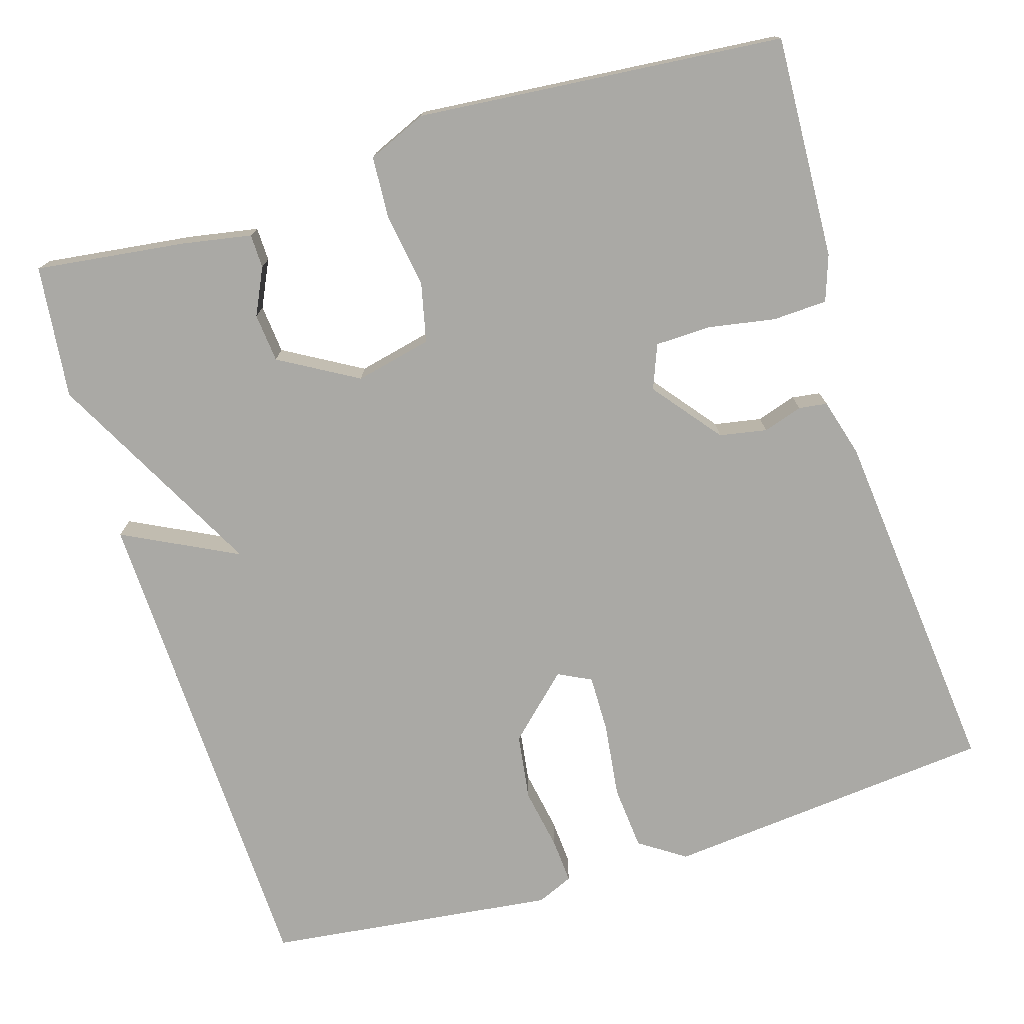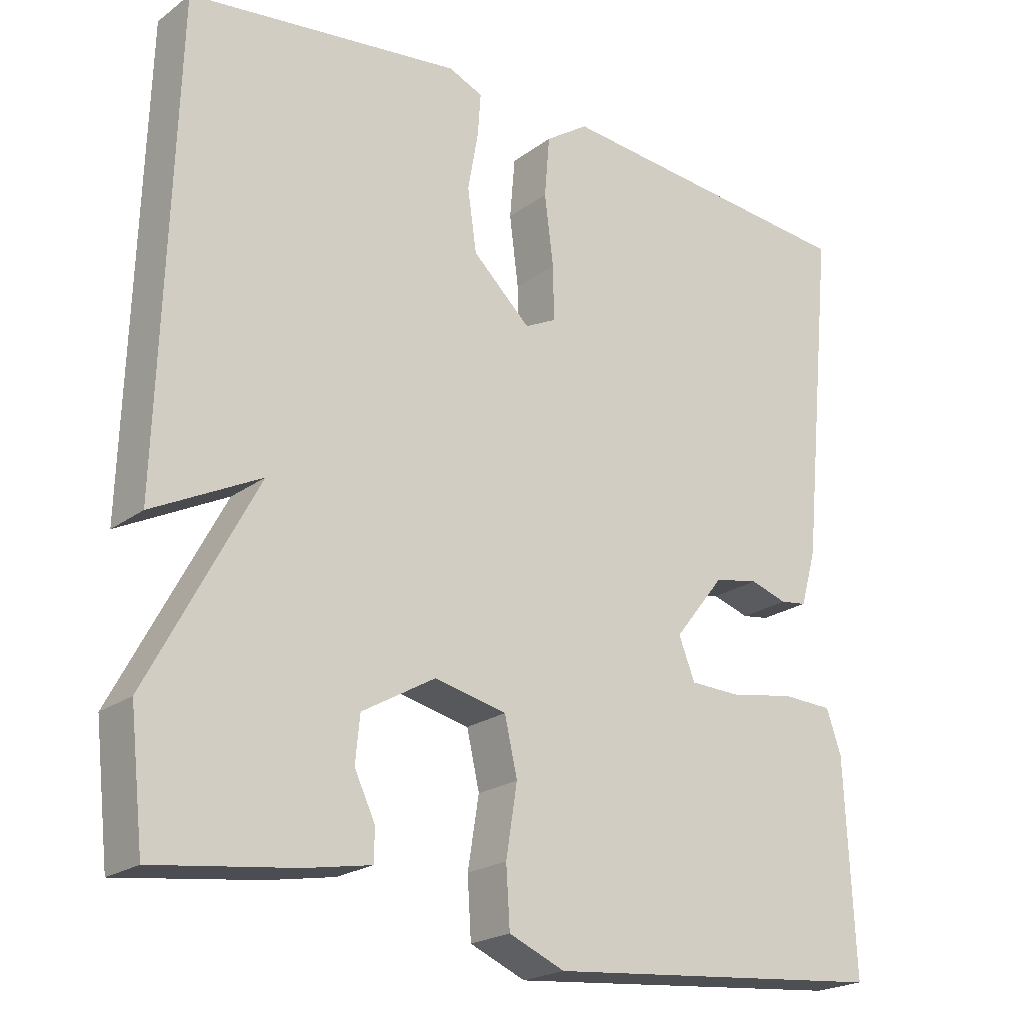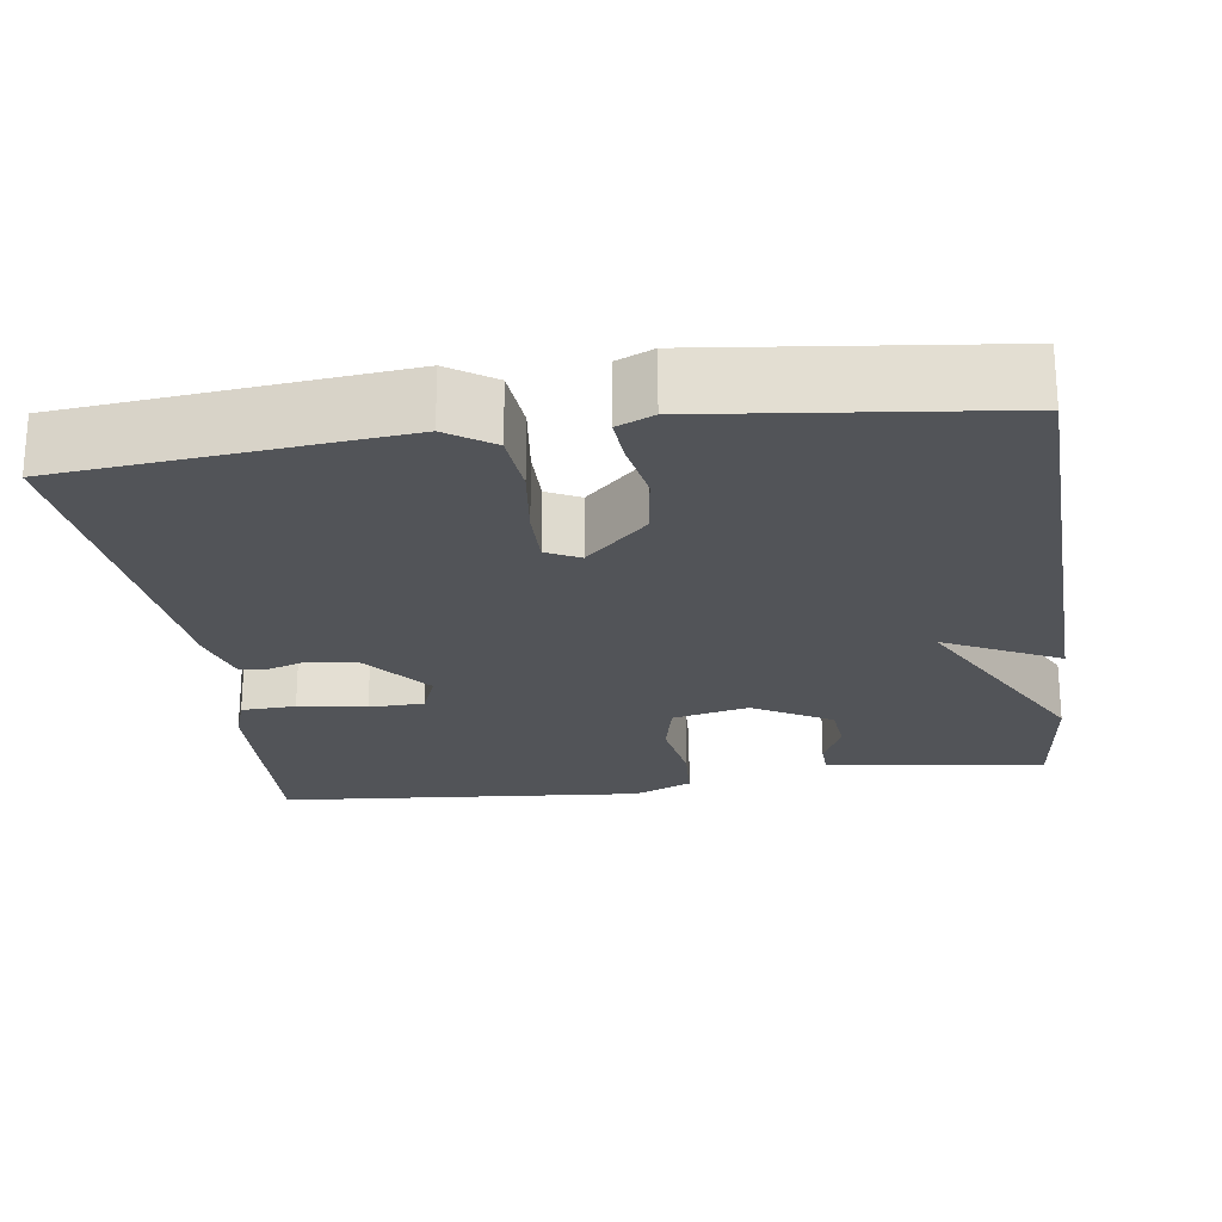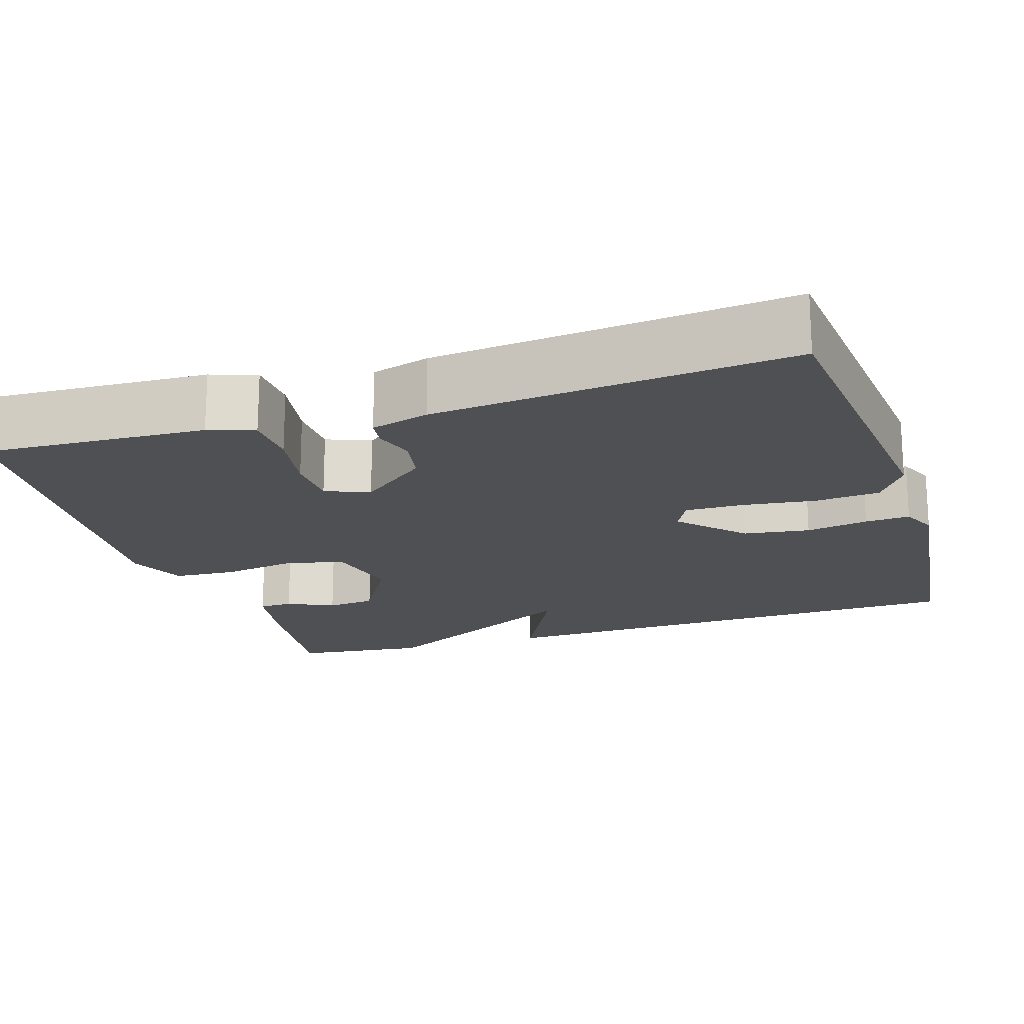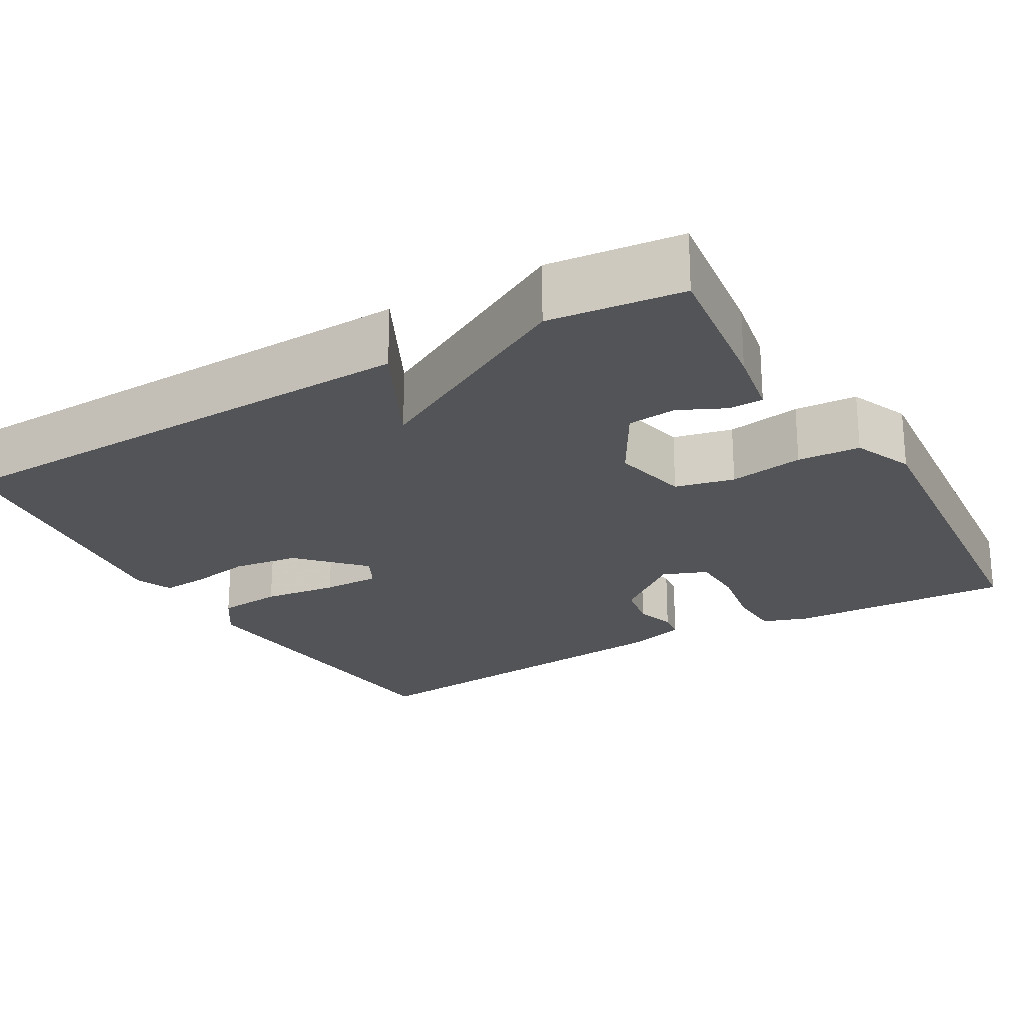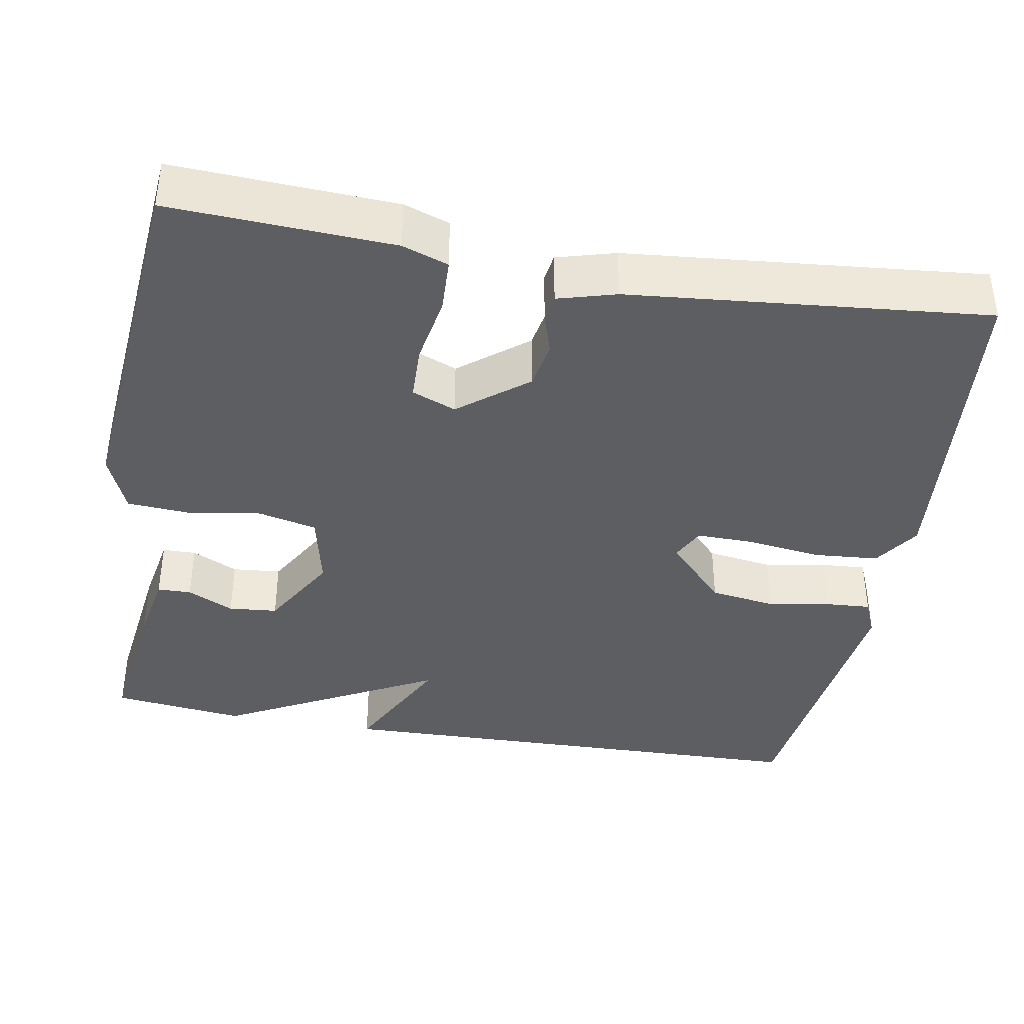
<metadata>
{"format":"obj","ext":"obj","renderer":"f3d","projection":"perspective","resolution":1024,"background":"white","views":[{"elev":-75.4,"azim":-163.0,"up":"+Y"},{"elev":-21.5,"azim":141.9,"up":"+Z"},{"elev":-22.8,"azim":8.2,"up":"+Y"},{"elev":-18.5,"azim":-72.3,"up":"+Y"},{"elev":-23.2,"azim":120.0,"up":"+Y"},{"elev":-39.3,"azim":-100.2,"up":"+Y"}]}
</metadata>
<code>
v 0.5 0.07 0.5
v 0.519 0.07 -0.131
v 0.374 0.07 -0.058
v 0.519 0.07 -0.331
v 0.5 0.07 -0.5
v 0.311 0.07 -0.476
v 0.222 0.07 -0.46
v 0.221 0.07 -0.417
v 0.249 0.07 -0.358
v 0.243 0.07 -0.296
v 0.144 0.07 -0.239
v 0.047 0.07 -0.261
v 0.03 0.07 -0.336
v 0.045 0.07 -0.43
v 0.04 0.07 -0.509
v -0.035 0.07 -0.541
v -0.5 0.07 -0.5
v -0.487 0.07 -0.217
v -0.467 0.07 -0.159
v -0.398 0.07 -0.156
v -0.312 0.07 -0.171
v -0.242 0.07 -0.169
v -0.22 0.07 -0.113
v -0.288 0.07 -0.027
v -0.348 0.07 -0.016
v -0.398 0.07 -0.032
v -0.434 0.07 -0.027
v -0.455 0.07 0.047
v -0.5 0.07 0.5
v -0.08 0.07 0.54
v -0.022 0.07 0.501
v -0.015 0.07 0.419
v -0.027 0.07 0.324
v -0.028 0.07 0.251
v 0.014 0.07 0.23
v 0.092 0.07 0.304
v 0.104 0.07 0.388
v 0.09 0.07 0.467
v 0.086 0.07 0.524
v 0.132 0.07 0.544
v 0.5 0 0.5
v 0.519 0 -0.131
v 0.374 0 -0.058
v 0.519 0 -0.331
v 0.5 0 -0.5
v 0.311 0 -0.476
v 0.222 0 -0.46
v 0.221 0 -0.417
v 0.249 0 -0.358
v 0.243 0 -0.296
v 0.144 0 -0.239
v 0.047 0 -0.261
v 0.03 0 -0.336
v 0.045 0 -0.43
v 0.04 0 -0.509
v -0.035 0 -0.541
v -0.5 0 -0.5
v -0.487 0 -0.217
v -0.467 0 -0.159
v -0.398 0 -0.156
v -0.312 0 -0.171
v -0.242 0 -0.169
v -0.22 0 -0.113
v -0.288 0 -0.027
v -0.348 0 -0.016
v -0.398 0 -0.032
v -0.434 0 -0.027
v -0.455 0 0.047
v -0.5 0 0.5
v -0.08 0 0.54
v -0.022 0 0.501
v -0.015 0 0.419
v -0.027 0 0.324
v -0.028 0 0.251
v 0.014 0 0.23
v 0.092 0 0.304
v 0.104 0 0.388
v 0.09 0 0.467
v 0.086 0 0.524
v 0.132 0 0.544
f 1 2 3
f 40 1 3
f 39 40 3
f 38 39 3
f 37 38 3
f 4 5 6
f 3 4 6
f 37 3 6
f 36 37 6
f 31 32 33
f 30 31 33
f 29 30 33
f 28 29 33
f 27 28 33
f 26 27 33
f 25 26 33
f 24 25 33 34
f 23 24 34 35
f 19 20 21
f 18 19 21
f 17 18 21
f 16 17 21
f 15 16 21
f 14 15 21
f 13 14 21
f 12 13 21 22
f 23 35 36
f 22 23 36
f 12 22 36
f 11 12 36
f 7 8 9
f 6 7 9
f 10 11 36
f 10 36 6
f 6 9 10
f 43 42 41
f 43 41 80
f 43 80 79
f 43 79 78
f 43 78 77
f 46 45 44
f 46 44 43
f 46 43 77
f 46 77 76
f 73 72 71
f 73 71 70
f 73 70 69
f 73 69 68
f 73 68 67
f 73 67 66
f 73 66 65
f 74 73 65 64
f 75 74 64 63
f 61 60 59
f 61 59 58
f 61 58 57
f 61 57 56
f 61 56 55
f 61 55 54
f 61 54 53
f 62 61 53 52
f 76 75 63
f 76 63 62
f 76 62 52
f 76 52 51
f 49 48 47
f 49 47 46
f 76 51 50
f 46 76 50
f 50 49 46
f 1 41 42 2
f 2 42 43 3
f 3 43 44 4
f 4 44 45 5
f 5 45 46 6
f 6 46 47 7
f 7 47 48 8
f 8 48 49 9
f 9 49 50 10
f 10 50 51 11
f 11 51 52 12
f 12 52 53 13
f 13 53 54 14
f 14 54 55 15
f 15 55 56 16
f 16 56 57 17
f 17 57 58 18
f 18 58 59 19
f 19 59 60 20
f 20 60 61 21
f 21 61 62 22
f 22 62 63 23
f 23 63 64 24
f 24 64 65 25
f 25 65 66 26
f 26 66 67 27
f 27 67 68 28
f 28 68 69 29
f 29 69 70 30
f 30 70 71 31
f 31 71 72 32
f 32 72 73 33
f 33 73 74 34
f 34 74 75 35
f 35 75 76 36
f 36 76 77 37
f 37 77 78 38
f 38 78 79 39
f 39 79 80 40
f 40 80 41 1

</code>
